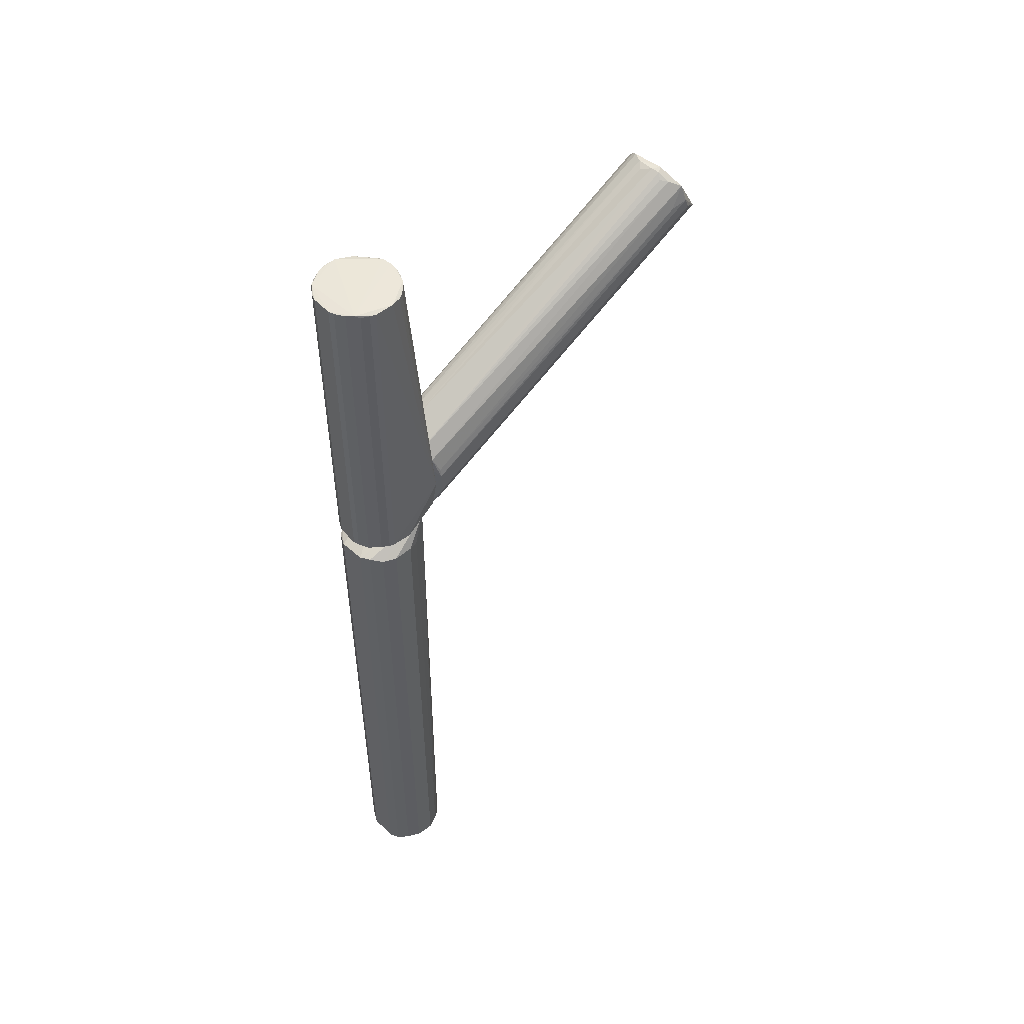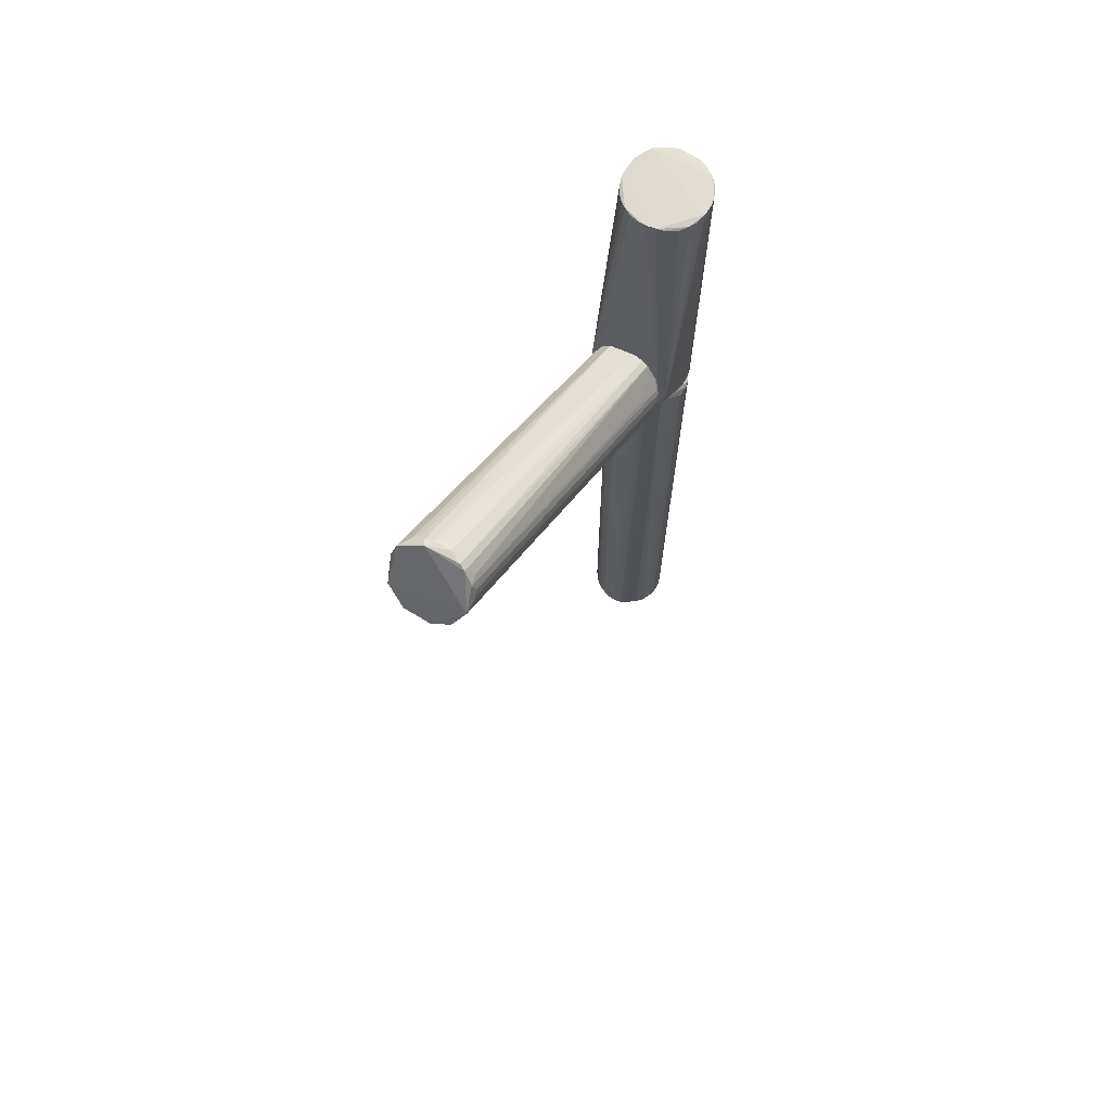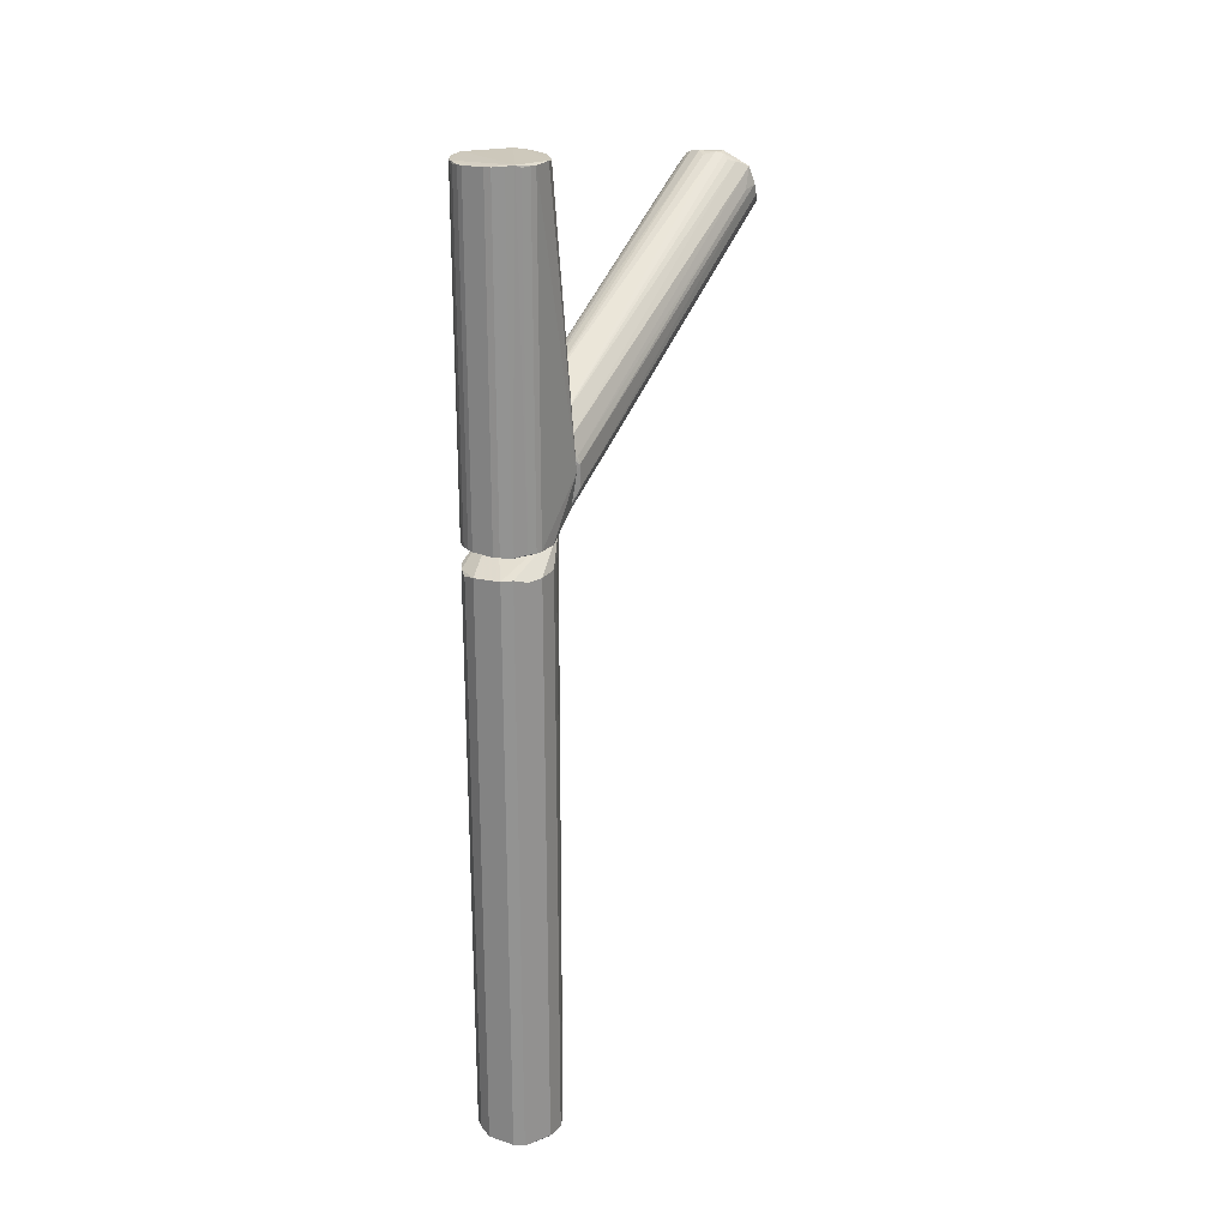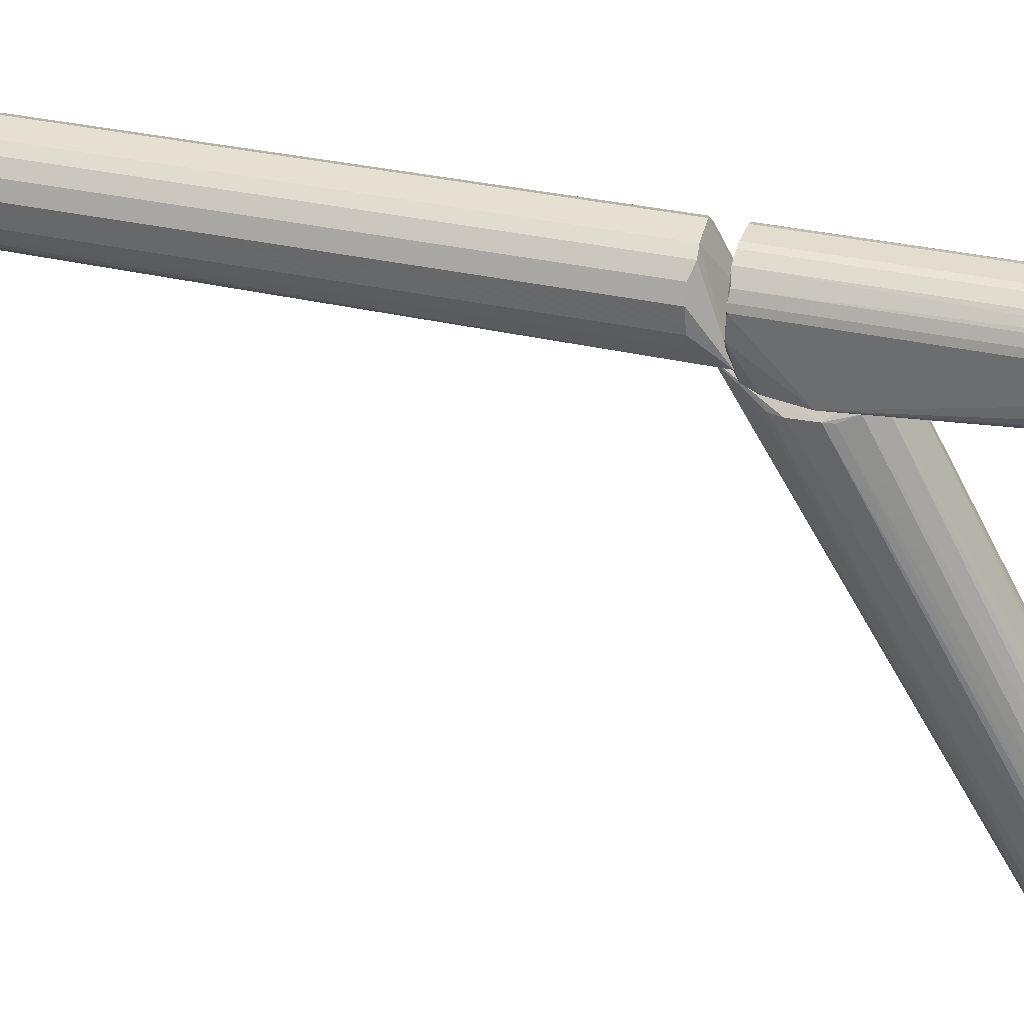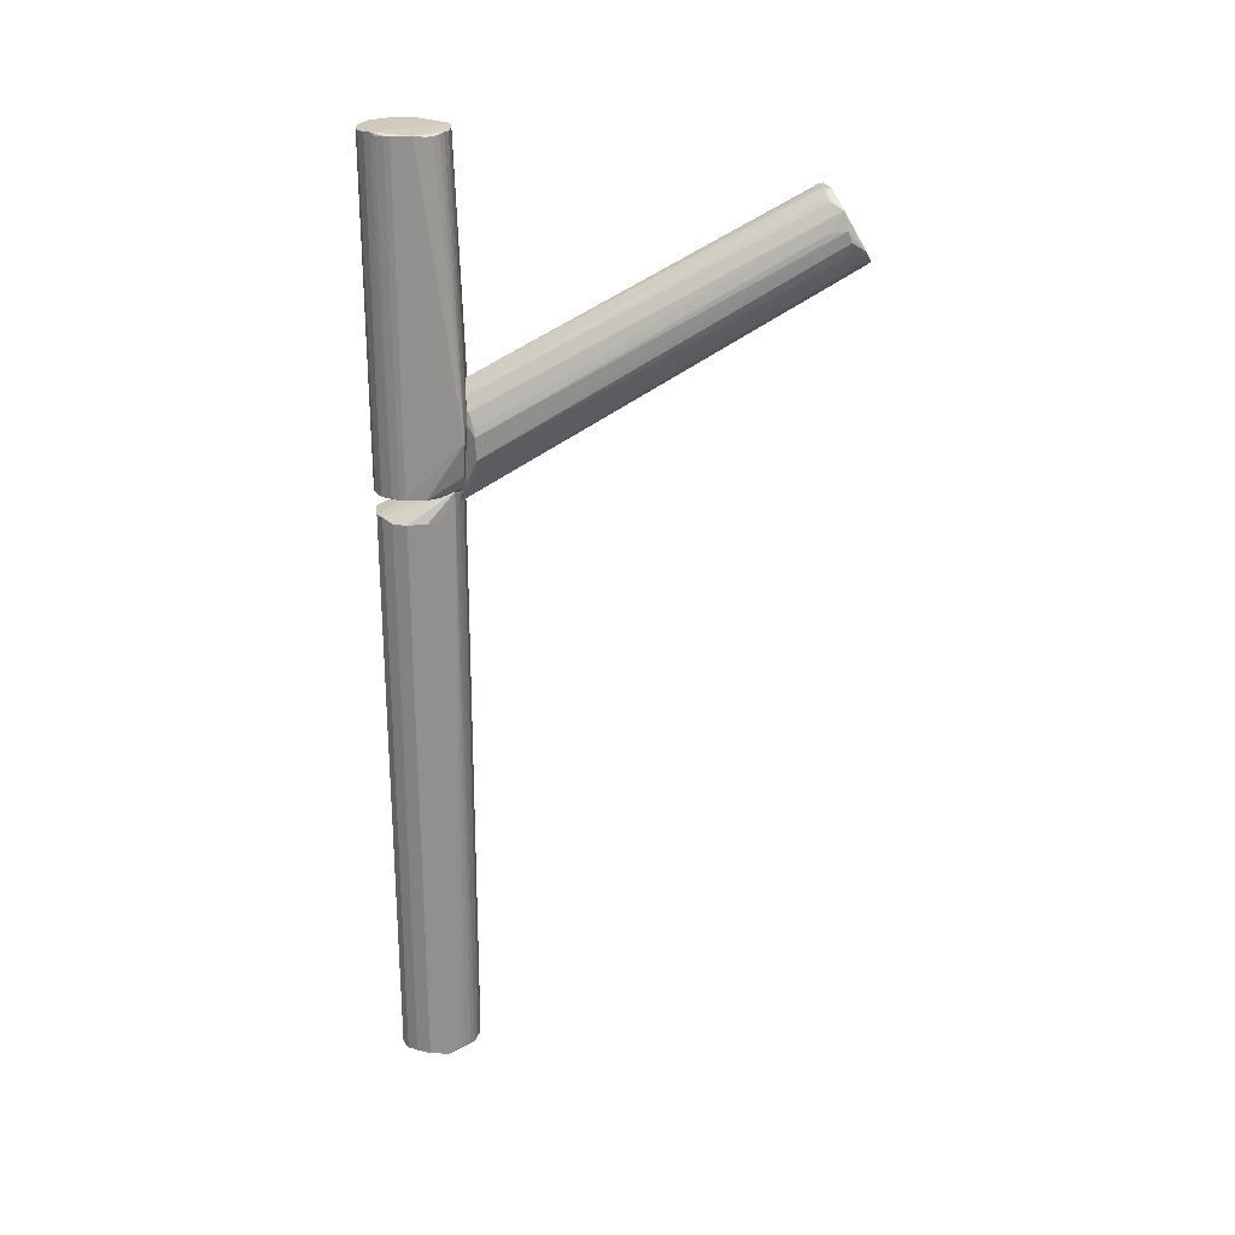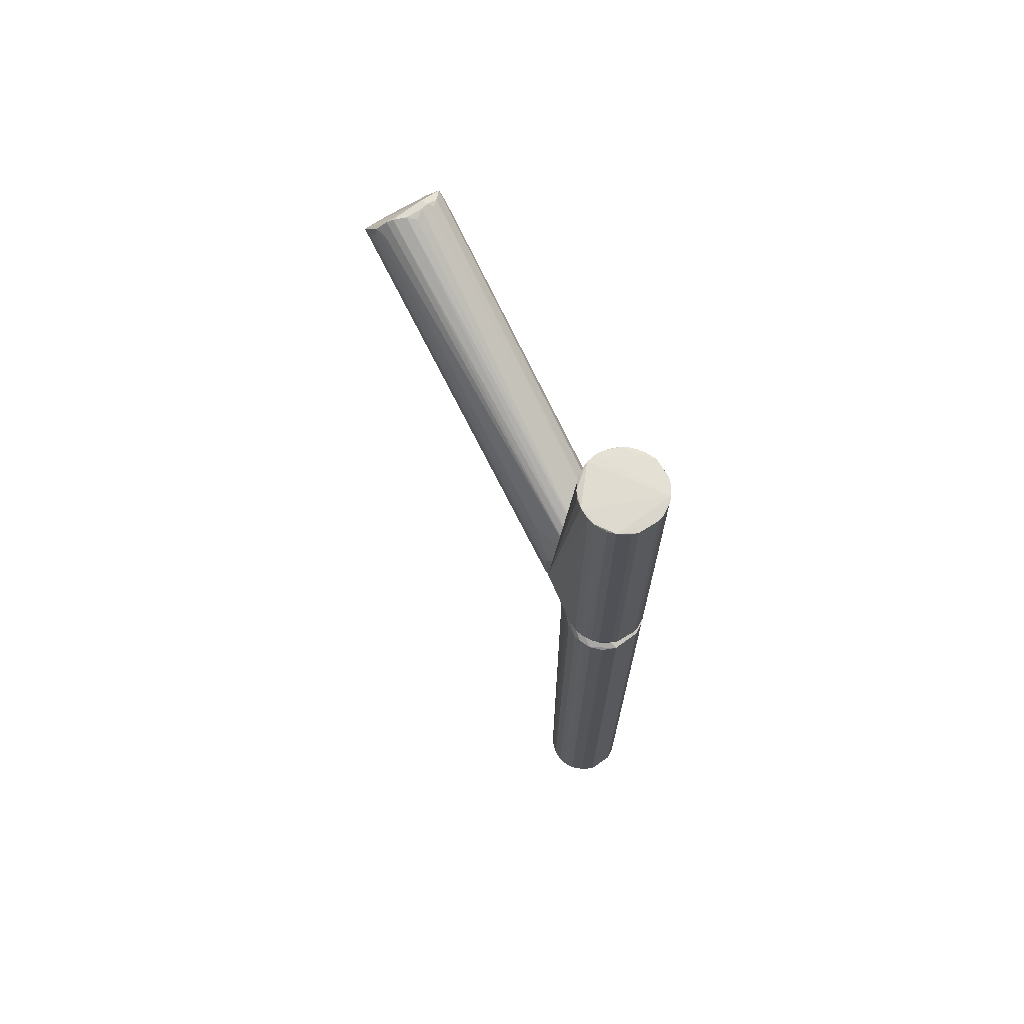
<metadata>
{"format":"obj","ext":"obj","renderer":"f3d","projection":"perspective","resolution":1024,"background":"white","views":[{"elev":50.6,"azim":-130.7,"up":"+Z"},{"elev":68.7,"azim":31.6,"up":"+Z"},{"elev":23.4,"azim":-150.2,"up":"+Z"},{"elev":35.2,"azim":-73.6,"up":"+Y"},{"elev":24.5,"azim":-93.1,"up":"+Z"},{"elev":69.3,"azim":148.2,"up":"+Z"}]}
</metadata>
<code>
o hull_0
v -0.005568 -0.009259 0.2479
v -0.003584 -0.01019 0.2477
v -0.01003 0.004026 0.1622
v -0.01003 0.004026 0.2481
v 0.000822 -0.01077 0.2481
v -0.008161 0.00708 0.2486
v 0.0104 -0.01149 0.1699
v 0.008666 0.006455 0.1625
v 0.008666 0.006455 0.2478
v -0.001702 -0.01112 0.1608
v -0.01107 -0.01182 0.1766
v 0.002796 0.01044 0.1622
v 0.002796 0.01044 0.248
v 0.007596 -0.007683 0.2473
v 0.008638 -0.01256 0.1814
v 0.005927 -0.0116 0.1629
v 0.003385 -0.01058 0.1609
v -0.0105 0.002539 0.248
v -0.0105 0.002539 0.1623
v 0.01123 -0.01182 0.1756
v -0.007262 -0.01156 0.1641
v -0.006627 0.008533 0.1619
v -0.006627 0.008533 0.2484
v -0.009425 -0.005287 0.2476
v 0.009601 0.004956 0.1627
v -0.009005 0.005971 0.2479
v -0.009005 0.005971 0.1624
v 0.004732 -0.009715 0.2477
v -0.00272 -0.01163 0.1613
v 0.007259 0.008003 0.1621
v 0.007259 0.008003 0.2482
v -0.008357 -0.01239 0.1817
v -0.001148 -0.01074 0.2479
v 0.01069 0.001558 0.1622
v 0.01069 0.001558 0.2481
v 0.002884 -0.01162 0.1613
v 0.008452 -0.01157 0.1656
v 0.009128 -0.005789 0.2477
v 0.003294 -0.01029 0.2481
v -0.008441 -0.006745 0.2475
v -0.00264 0.01048 0.1621
v -0.00264 0.01048 0.2482
v 0.004267 0.009926 0.248
v 0.004267 0.009926 0.1623
v -0.007002 -0.00823 0.2477
v 0.006182 0.008861 0.1627
v 0.006182 0.008861 0.2476
v -0.009736 -0.01149 0.1679
v 0.0101 -0.003832 0.2477
v 0.01021 0.003539 0.2481
v 0.01021 0.003539 0.1622
v -0.004127 0.009987 0.162
v -0.004127 0.009987 0.2482
v 0.01072 -0.001403 0.2482
v 0.01072 -0.001403 0.1621
v -0.01054 -0.002387 0.2481
v -0.01054 -0.002387 0.1622
f 17 55 16
f 41 42 12
f 29 36 15
f 29 15 32
f 15 5 32
f 11 24 56
f 1 5 56
f 5 6 56
f 41 12 30
f 12 42 13
f 20 15 37
f 6 22 27
f 50 25 9
f 20 14 28
f 15 20 28
f 19 11 18
f 4 19 18
f 6 4 18
f 11 56 18
f 56 6 18
f 11 19 57
f 48 11 57
f 36 29 10
f 22 41 10
f 41 30 10
f 29 57 10
f 42 41 53
f 6 42 53
f 14 20 38
f 28 14 38
f 1 11 2
f 11 32 2
f 54 20 35
f 20 34 35
f 50 54 35
f 34 50 35
f 34 20 55
f 30 12 44
f 12 13 44
f 22 6 23
f 53 22 23
f 6 53 23
f 11 1 45
f 1 56 45
f 29 32 21
f 32 11 21
f 11 48 21
f 57 29 21
f 48 57 21
f 36 10 17
f 10 30 17
f 5 15 39
f 54 6 39
f 6 5 39
f 15 28 39
f 38 54 39
f 28 38 39
f 41 22 52
f 53 41 52
f 22 53 52
f 20 54 49
f 54 38 49
f 38 20 49
f 54 50 31
f 6 54 31
f 42 6 31
f 30 47 31
f 13 42 31
f 50 9 31
f 9 30 31
f 20 37 7
f 55 20 7
f 37 55 7
f 5 1 33
f 32 5 33
f 1 2 33
f 2 32 33
f 19 4 3
f 4 27 3
f 27 22 3
f 57 19 3
f 22 10 3
f 10 57 3
f 9 25 8
f 30 9 8
f 25 50 51
f 50 34 51
f 34 55 51
f 17 30 51
f 55 17 51
f 8 25 51
f 30 8 51
f 47 44 43
f 44 13 43
f 31 47 43
f 13 31 43
f 24 11 40
f 56 24 40
f 11 45 40
f 45 56 40
f 4 6 26
f 27 4 26
f 6 27 26
f 47 30 46
f 44 47 46
f 30 44 46
f 15 36 16
f 37 15 16
f 55 37 16
f 36 17 16
o hull_1
v -0.003589 -0.01019 0.004217
v 0.005115 -0.01048 0.1617
v -0.001226 -0.01142 0.1609
v 0.01072 -0.001388 0.003441
v 0.01072 -0.001388 0.1563
v 0.006175 0.008866 0.004547
v 0.006175 0.008866 0.1552
v -0.007736 -0.00905 0.1632
v -0.008998 0.005981 0.1557
v -0.008998 0.005981 0.004037
v 0.004739 -0.009711 0.004134
v 0.008515 -0.008584 0.1639
v -0.00845 -0.006734 0.004534
v 0.002791 0.01044 0.003756
v 0.002791 0.01044 0.156
v -0.006622 0.008537 0.003142
v -0.006622 0.008537 0.1566
v 0.01021 0.003549 0.1562
v 0.01021 0.003549 0.003575
v 0.009135 -0.005778 0.004272
v 0.008659 0.006464 0.004139
v 0.008659 0.006464 0.1556
v 0.01011 -0.00382 0.004309
v 0.01011 -0.00382 0.1554
v -0.0105 0.002552 0.1559
v -0.0105 0.002552 0.003832
v -0.004123 0.009988 0.1563
v -0.004123 0.009988 0.00342
v 0.000823 -0.01077 0.003551
v -0.009432 -0.005276 0.004478
v -0.009432 -0.005276 0.1553
v 0.009594 0.004968 0.004496
v 0.009594 0.004968 0.1553
v 0.000867 -0.01142 0.1608
v 0.007605 -0.007674 0.004881
v -0.00701 -0.008223 0.00431
v 0.01069 0.001572 0.00365
v 0.01069 0.001572 0.1561
v -0.006037 -0.009995 0.1621
v -0.01054 -0.002374 0.1562
v -0.01054 -0.002374 0.003544
v -0.005576 -0.009254 0.003848
v 0.003297 -0.01029 0.00345
v -0.003871 -0.01096 0.1613
v -0.001147 -0.01074 0.003772
v 0.003502 -0.01094 0.1612
f 89 79 90
f 58 102 101
f 101 69 65
f 82 83 97
f 65 82 97
f 61 94 62
f 83 82 67
f 72 69 79
f 69 75 79
f 85 72 71
f 72 63 71
f 69 72 84
f 72 85 84
f 65 69 84
f 85 74 84
f 74 65 84
f 97 83 98
f 87 97 98
f 61 62 80
f 82 65 66
f 65 74 66
f 67 82 66
f 74 67 66
f 63 72 64
f 72 79 64
f 79 63 64
f 74 85 73
f 83 67 73
f 67 74 73
f 61 100 73
f 85 71 73
f 98 83 73
f 100 98 73
f 92 69 68
f 100 68 59
f 103 100 59
f 69 91 59
f 91 103 59
f 68 69 59
f 63 79 78
f 71 63 78
f 79 89 78
f 94 75 95
f 75 69 95
f 62 94 95
f 69 62 95
f 69 92 77
f 100 61 77
f 80 69 77
f 61 80 77
f 92 68 77
f 68 100 77
f 100 103 86
f 98 100 86
f 103 91 86
f 86 91 60
f 101 102 60
f 69 101 60
f 91 69 60
f 102 86 60
f 102 58 99
f 65 93 99
f 93 98 99
f 86 102 99
f 98 86 99
f 62 69 81
f 69 80 81
f 80 62 81
f 87 65 88
f 65 97 88
f 97 87 88
f 75 94 76
f 94 61 76
f 89 75 76
f 61 73 76
f 73 71 76
f 71 78 76
f 78 89 76
f 65 87 70
f 87 98 70
f 93 65 70
f 98 93 70
f 58 101 96
f 101 65 96
f 99 58 96
f 65 99 96
f 79 75 90
f 75 89 90
o hull_2
v 0.01011 -0.1006 0.2204
v -0.005143 -0.009505 0.1594
v -0.002181 -0.09477 0.2336
v -0.008476 -0.01286 0.1834
v -0.008993 -0.1047 0.2202
v -0.005601 -0.09461 0.232
v 0.01071 -0.1026 0.2238
v 0.005909 -0.009047 0.1596
v 0.003733 -0.01014 0.1867
v 0.01066 -0.01475 0.1772
v 0.01066 -0.09742 0.2249
v -0.003289 -0.09688 0.2337
v -0.009456 -0.01452 0.169
v 0.008633 -0.09519 0.2291
v -0.009991 -0.01432 0.1797
v -0.003806 -0.1067 0.2165
v -0.008734 -0.01807 0.1697
v -0.01053 -0.01413 0.1776
v -0.004213 -0.09542 0.2332
v 0.01023 -0.09763 0.2271
v 0.001268 -0.1018 0.213
v -0.01047 -0.01439 0.1719
v 0.005318 -0.009407 0.1852
v 0.006982 -0.09685 0.2321
v 0.00369 -0.01016 0.159
v -0.01065 -0.1009 0.2228
v 0.009468 -0.09808 0.2293
v 0.002341 -0.09467 0.2335
v 0.009614 -0.01455 0.1808
v 0.009079 -0.02209 0.1862
v -0.002423 -0.01053 0.1589
v -0.005646 -0.1044 0.2163
v -0.01075 -0.09982 0.2256
v -0.007197 -0.09619 0.2315
v -0.009867 -0.09981 0.2192
v 0.000327 -0.09306 0.2329
v 0.009671 -0.01428 0.1693
v 0.01075 -0.09923 0.2252
v 0.01016 -0.01432 0.1792
v 0.003453 -0.1067 0.2165
v 0.005757 -0.1039 0.2161
v 0.00812 -0.1052 0.2191
v -0.01046 -0.09532 0.2248
v -0.005663 -0.009203 0.1848
v 0.005427 -0.09619 0.233
v 0.007603 -0.01235 0.1636
v 0.0015 -0.0107 0.1877
v 0.0102 -0.0141 0.1707
v -0.001106 -0.1019 0.2131
v -0.007145 -0.1039 0.2173
v 0.01065 -0.01432 0.1728
v 0.009431 -0.1003 0.2185
v -0.009513 -0.09895 0.23
f 114 123 141
f 110 119 143
f 121 147 105
f 119 110 108
f 110 143 145
f 147 126 111
f 105 147 111
f 128 105 111
f 149 145 111
f 149 111 151
f 119 105 134
f 105 128 134
f 147 121 107
f 128 143 124
f 134 128 124
f 121 105 125
f 105 116 125
f 108 156 136
f 129 108 136
f 121 125 136
f 125 129 136
f 145 149 155
f 156 122 137
f 147 107 137
f 107 156 137
f 119 108 153
f 108 105 153
f 143 128 144
f 145 143 144
f 128 111 144
f 111 145 144
f 110 130 127
f 126 148 127
f 139 150 106
f 150 147 106
f 147 122 106
f 108 110 115
f 156 108 115
f 122 156 115
f 110 127 115
f 127 148 115
f 106 122 115
f 111 126 154
f 110 151 154
f 151 111 154
f 126 147 112
f 147 150 112
f 148 126 112
f 108 129 138
f 116 108 138
f 129 125 138
f 125 116 138
f 143 119 152
f 119 134 152
f 124 143 152
f 134 124 152
f 132 130 123
f 114 113 123
f 121 136 146
f 136 156 146
f 126 127 117
f 127 130 117
f 116 105 120
f 108 116 120
f 105 108 120
f 107 121 118
f 156 107 118
f 121 146 118
f 146 156 118
f 150 139 131
f 139 106 131
f 115 148 131
f 106 115 131
f 112 150 131
f 148 112 131
f 105 119 135
f 119 153 135
f 153 105 135
f 132 126 133
f 130 132 133
f 126 117 133
f 117 130 133
f 149 151 140
f 155 149 140
f 155 140 104
f 110 145 104
f 151 110 104
f 145 155 104
f 140 151 104
f 126 132 142
f 113 154 142
f 154 126 142
f 123 113 142
f 132 123 142
f 122 147 109
f 147 137 109
f 137 122 109
f 130 110 141
f 113 114 141
f 110 154 141
f 154 113 141
f 123 130 141

</code>
